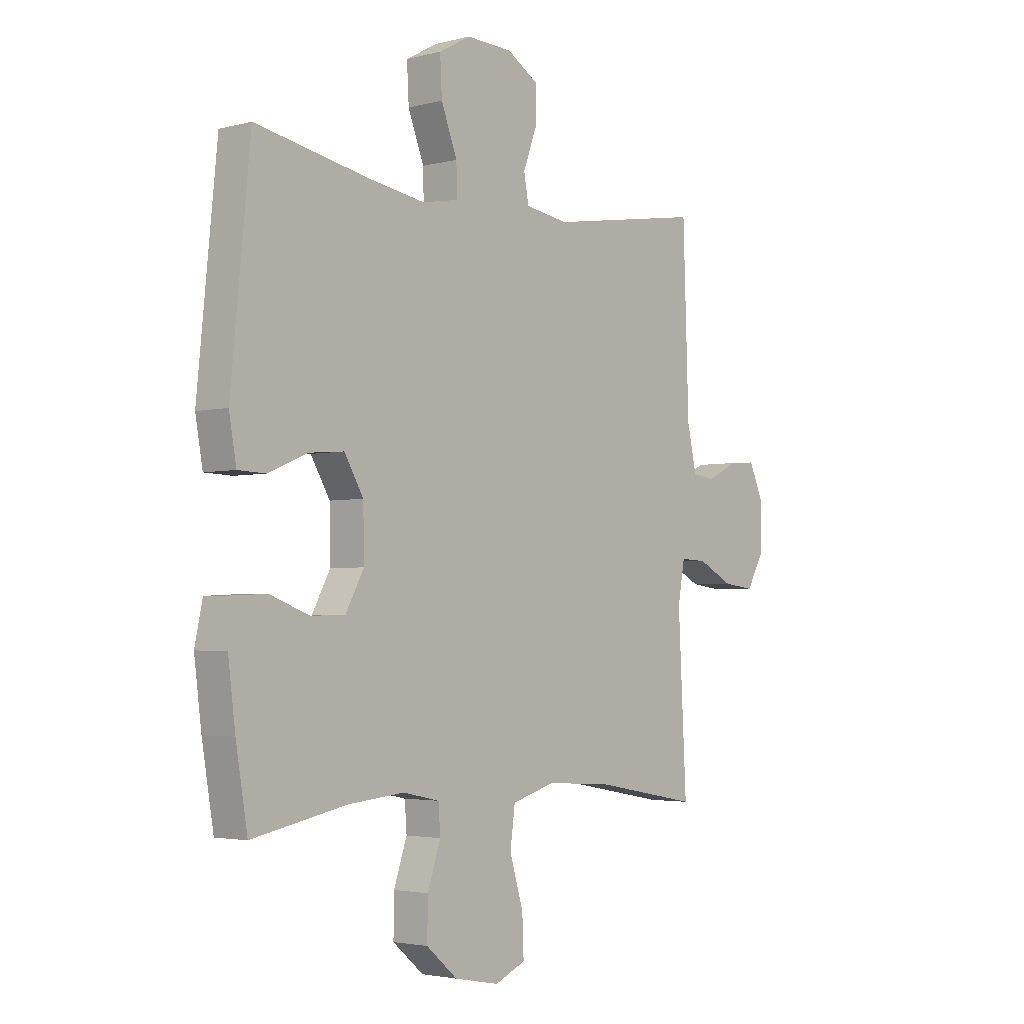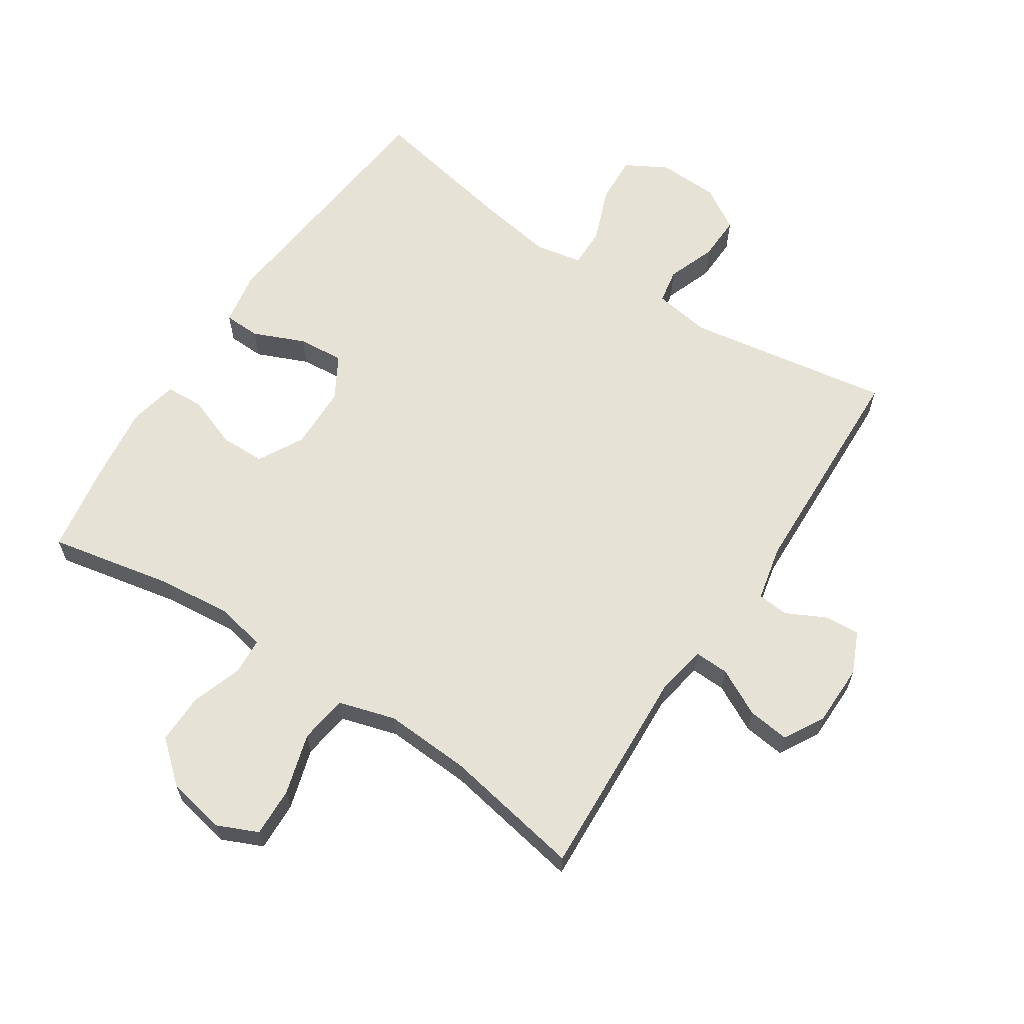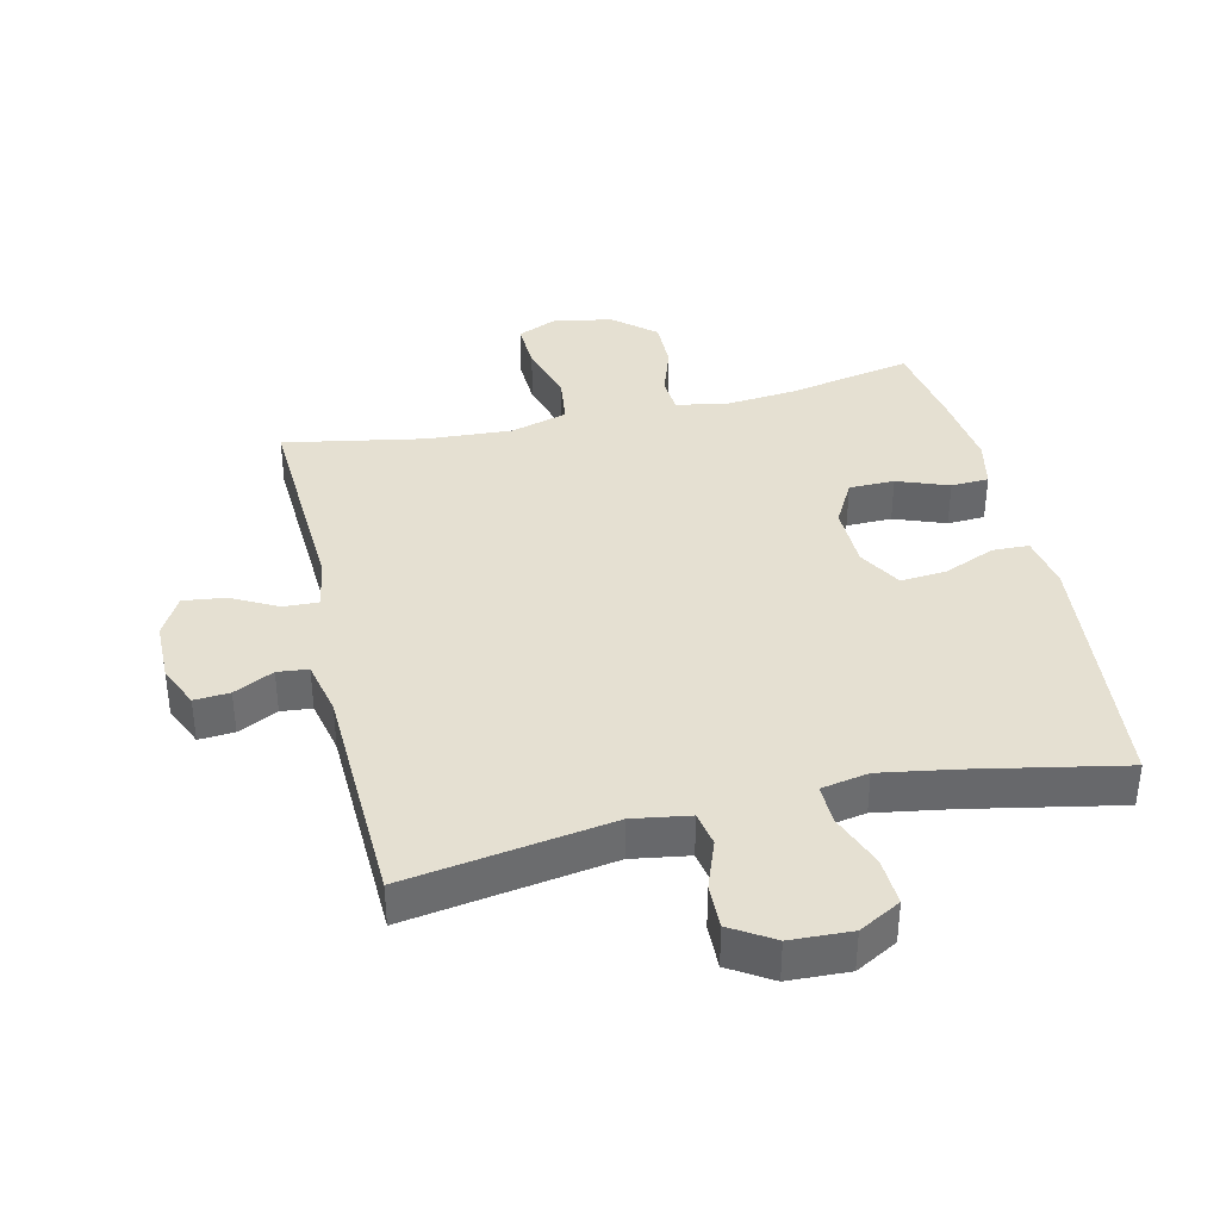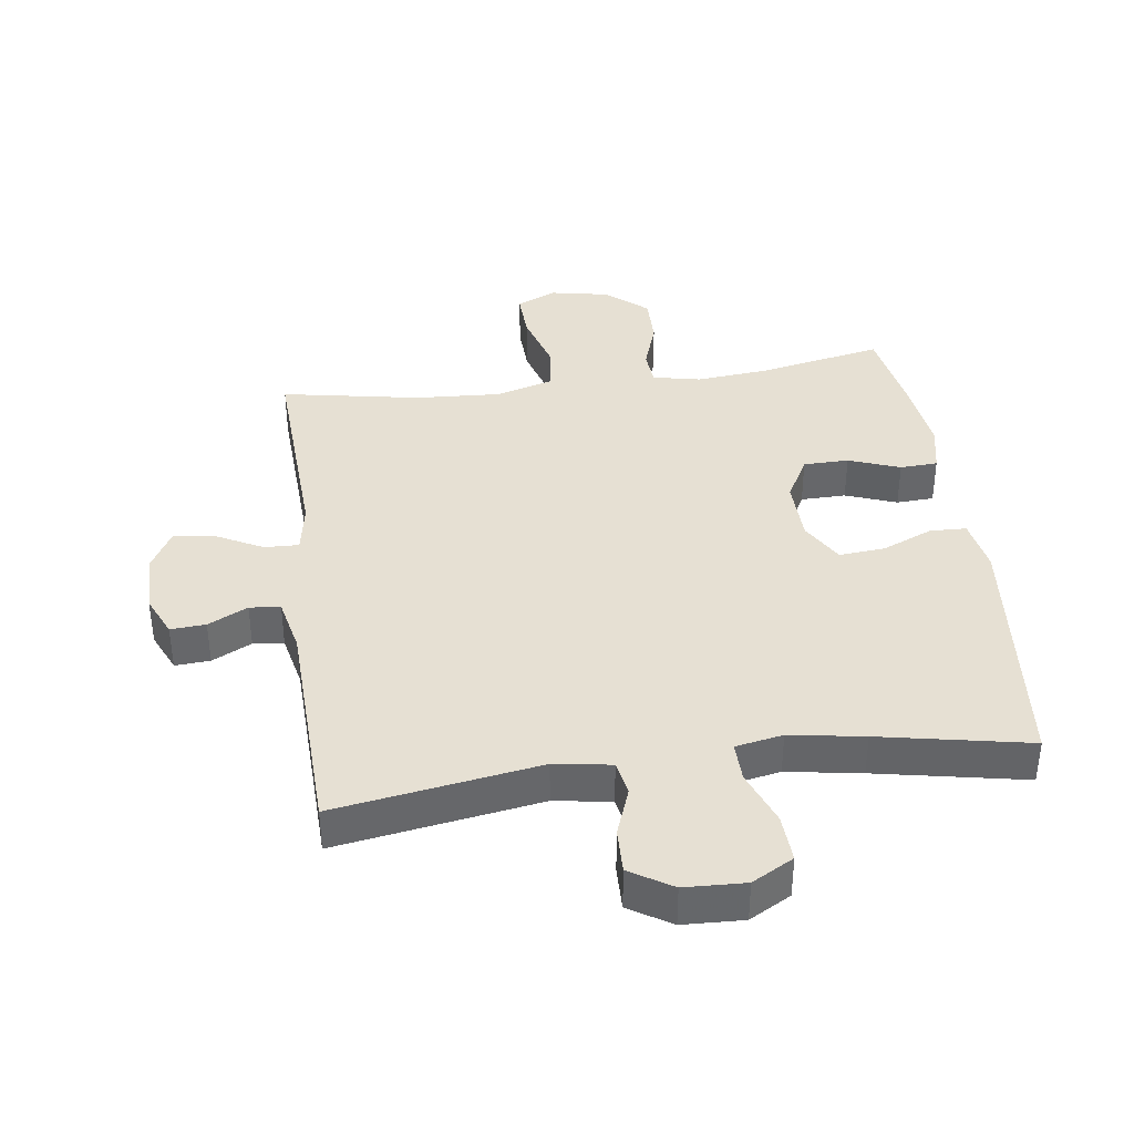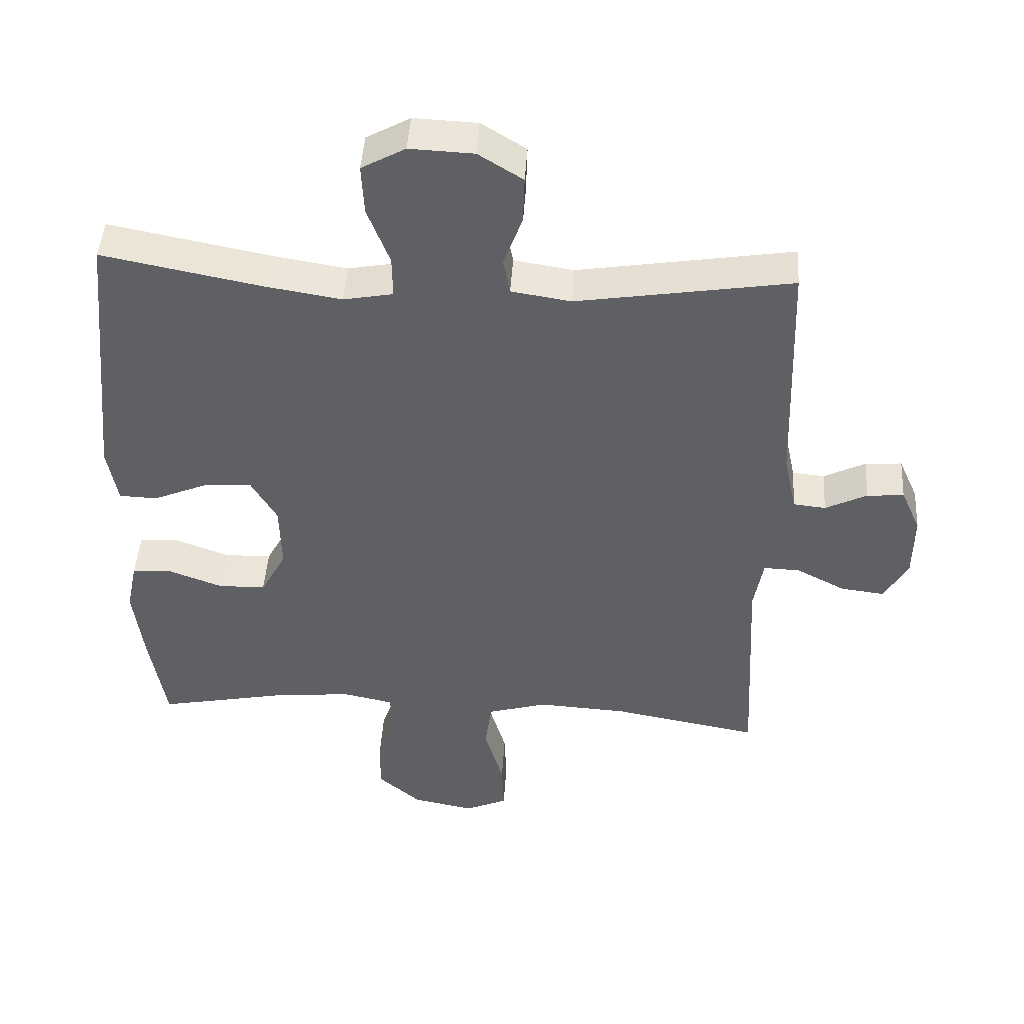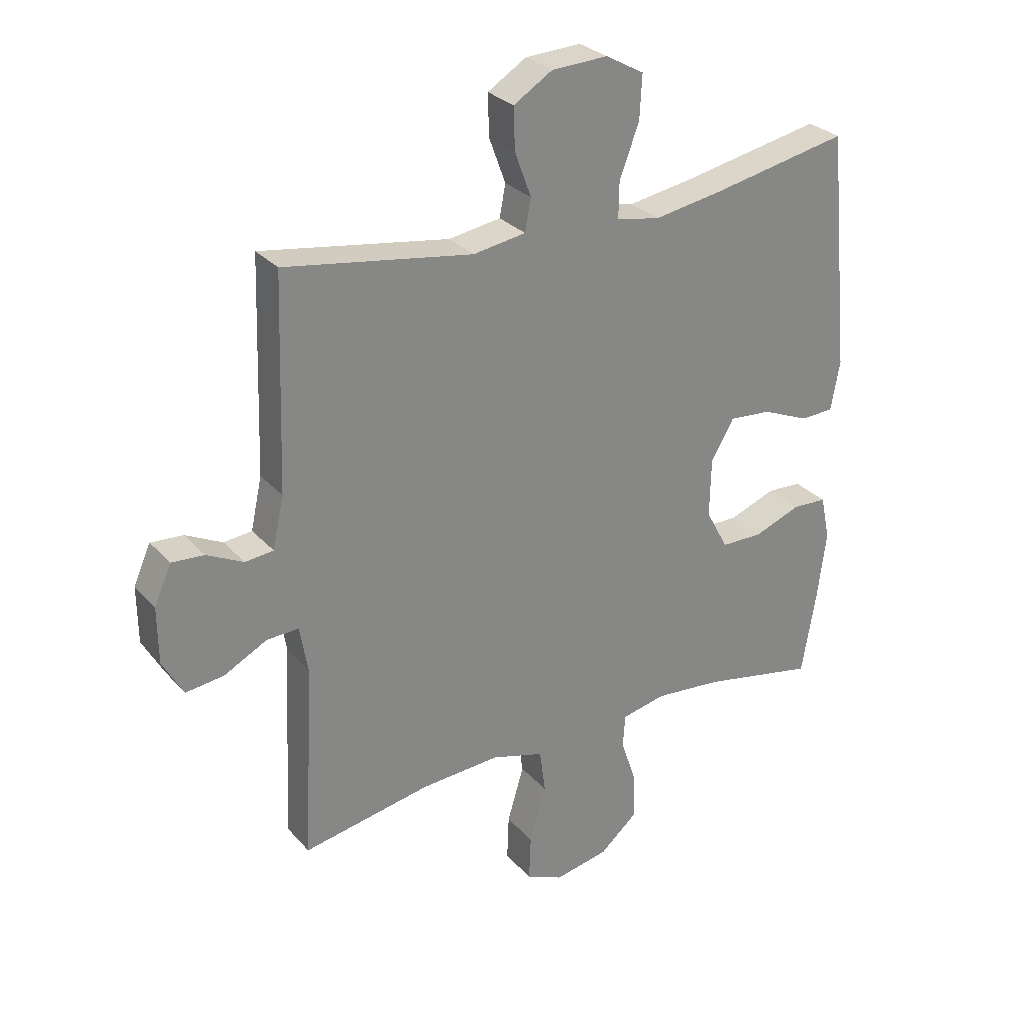
<metadata>
{"format":"obj","ext":"obj","renderer":"f3d","projection":"perspective","resolution":1024,"background":"white","views":[{"elev":-3.0,"azim":131.2,"up":"+Z"},{"elev":63.1,"azim":-146.7,"up":"+Y"},{"elev":37.8,"azim":-13.0,"up":"+Y"},{"elev":38.4,"azim":-7.8,"up":"+Y"},{"elev":45.5,"azim":-176.4,"up":"+Z"},{"elev":28.6,"azim":-32.6,"up":"+Z"}]}
</metadata>
<code>
v -0.5 0.07 0.5
v -0.181 0.07 0.449
v -0.092 0.07 0.463
v -0.082 0.07 0.517
v -0.11 0.07 0.593
v -0.112 0.07 0.663
v -0.046 0.07 0.704
v 0.049 0.07 0.708
v 0.114 0.07 0.672
v 0.11 0.07 0.597
v 0.077 0.07 0.511
v 0.076 0.07 0.449
v 0.15 0.07 0.435
v 0.266 0.07 0.454
v 0.5 0.07 0.5
v 0.54 0.07 0.095
v 0.525 0.07 0.01
v 0.468 0.07 0.008
v 0.388 0.07 0.042
v 0.316 0.07 0.048
v 0.277 0.07 -0.019
v 0.275 0.07 -0.119
v 0.313 0.07 -0.189
v 0.384 0.07 -0.19
v 0.464 0.07 -0.16
v 0.523 0.07 -0.163
v 0.539 0.07 -0.239
v 0.524 0.07 -0.357
v 0.5 0.07 -0.5
v 0.305 0.07 -0.461
v 0.19 0.07 -0.45
v 0.115 0.07 -0.466
v 0.111 0.07 -0.522
v 0.138 0.07 -0.602
v 0.139 0.07 -0.68
v 0.075 0.07 -0.735
v -0.017 0.07 -0.753
v -0.08 0.07 -0.725
v -0.077 0.07 -0.648
v -0.049 0.07 -0.553
v -0.059 0.07 -0.478
v -0.148 0.07 -0.452
v -0.282 0.07 -0.46
v -0.5 0.07 -0.5
v -0.483 0.07 -0.167
v -0.497 0.07 -0.088
v -0.551 0.07 -0.09
v -0.624 0.07 -0.128
v -0.689 0.07 -0.136
v -0.724 0.07 -0.073
v -0.725 0.07 0.023
v -0.696 0.07 0.088
v -0.641 0.07 0.084
v -0.579 0.07 0.053
v -0.531 0.07 0.058
v -0.512 0.07 0.145
v -0.5 0 0.5
v -0.181 0 0.449
v -0.092 0 0.463
v -0.082 0 0.517
v -0.11 0 0.593
v -0.112 0 0.663
v -0.046 0 0.704
v 0.049 0 0.708
v 0.114 0 0.672
v 0.11 0 0.597
v 0.077 0 0.511
v 0.076 0 0.449
v 0.15 0 0.435
v 0.266 0 0.454
v 0.5 0 0.5
v 0.54 0 0.095
v 0.525 0 0.01
v 0.468 0 0.008
v 0.388 0 0.042
v 0.316 0 0.048
v 0.277 0 -0.019
v 0.275 0 -0.119
v 0.313 0 -0.189
v 0.384 0 -0.19
v 0.464 0 -0.16
v 0.523 0 -0.163
v 0.539 0 -0.239
v 0.524 0 -0.357
v 0.5 0 -0.5
v 0.305 0 -0.461
v 0.19 0 -0.45
v 0.115 0 -0.466
v 0.111 0 -0.522
v 0.138 0 -0.602
v 0.139 0 -0.68
v 0.075 0 -0.735
v -0.017 0 -0.753
v -0.08 0 -0.725
v -0.077 0 -0.648
v -0.049 0 -0.553
v -0.059 0 -0.478
v -0.148 0 -0.452
v -0.282 0 -0.46
v -0.5 0 -0.5
v -0.483 0 -0.167
v -0.497 0 -0.088
v -0.551 0 -0.09
v -0.624 0 -0.128
v -0.689 0 -0.136
v -0.724 0 -0.073
v -0.725 0 0.023
v -0.696 0 0.088
v -0.641 0 0.084
v -0.579 0 0.053
v -0.531 0 0.058
v -0.512 0 0.145
f 51 52 53 54
f 51 54 55
f 50 51 55
f 47 48 49 50
f 46 47 50 55
f 43 44 45
f 42 43 45 46
f 41 42 46 55
f 37 38 39 40
f 37 40 41
f 36 37 41
f 33 34 35 36
f 32 33 36 41
f 31 32 41 55
f 27 28 29 30
f 24 25 26 27
f 23 24 27 30
f 22 23 30 31
f 16 17 18 19
f 14 15 16 19
f 13 14 19 20
f 12 13 20 21
f 8 9 10 11
f 8 11 12
f 7 8 12
f 4 5 6 7
f 3 4 7 12
f 2 3 12 21
f 56 1 2 21
f 31 55 56
f 21 22 31 56
f 110 109 108 107
f 111 110 107
f 111 107 106
f 106 105 104 103
f 111 106 103 102
f 101 100 99
f 102 101 99 98
f 111 102 98 97
f 96 95 94 93
f 97 96 93
f 97 93 92
f 92 91 90 89
f 97 92 89 88
f 111 97 88 87
f 86 85 84 83
f 83 82 81 80
f 86 83 80 79
f 87 86 79 78
f 75 74 73 72
f 75 72 71 70
f 76 75 70 69
f 77 76 69 68
f 67 66 65 64
f 68 67 64
f 68 64 63
f 63 62 61 60
f 68 63 60 59
f 77 68 59 58
f 77 58 57 112
f 112 111 87
f 112 87 78 77
f 1 57 58 2
f 2 58 59 3
f 3 59 60 4
f 4 60 61 5
f 5 61 62 6
f 6 62 63 7
f 7 63 64 8
f 8 64 65 9
f 9 65 66 10
f 10 66 67 11
f 11 67 68 12
f 12 68 69 13
f 13 69 70 14
f 14 70 71 15
f 15 71 72 16
f 16 72 73 17
f 17 73 74 18
f 18 74 75 19
f 19 75 76 20
f 20 76 77 21
f 21 77 78 22
f 22 78 79 23
f 23 79 80 24
f 24 80 81 25
f 25 81 82 26
f 26 82 83 27
f 27 83 84 28
f 28 84 85 29
f 29 85 86 30
f 30 86 87 31
f 31 87 88 32
f 32 88 89 33
f 33 89 90 34
f 34 90 91 35
f 35 91 92 36
f 36 92 93 37
f 37 93 94 38
f 38 94 95 39
f 39 95 96 40
f 40 96 97 41
f 41 97 98 42
f 42 98 99 43
f 43 99 100 44
f 44 100 101 45
f 45 101 102 46
f 46 102 103 47
f 47 103 104 48
f 48 104 105 49
f 49 105 106 50
f 50 106 107 51
f 51 107 108 52
f 52 108 109 53
f 53 109 110 54
f 54 110 111 55
f 55 111 112 56
f 56 112 57 1

</code>
